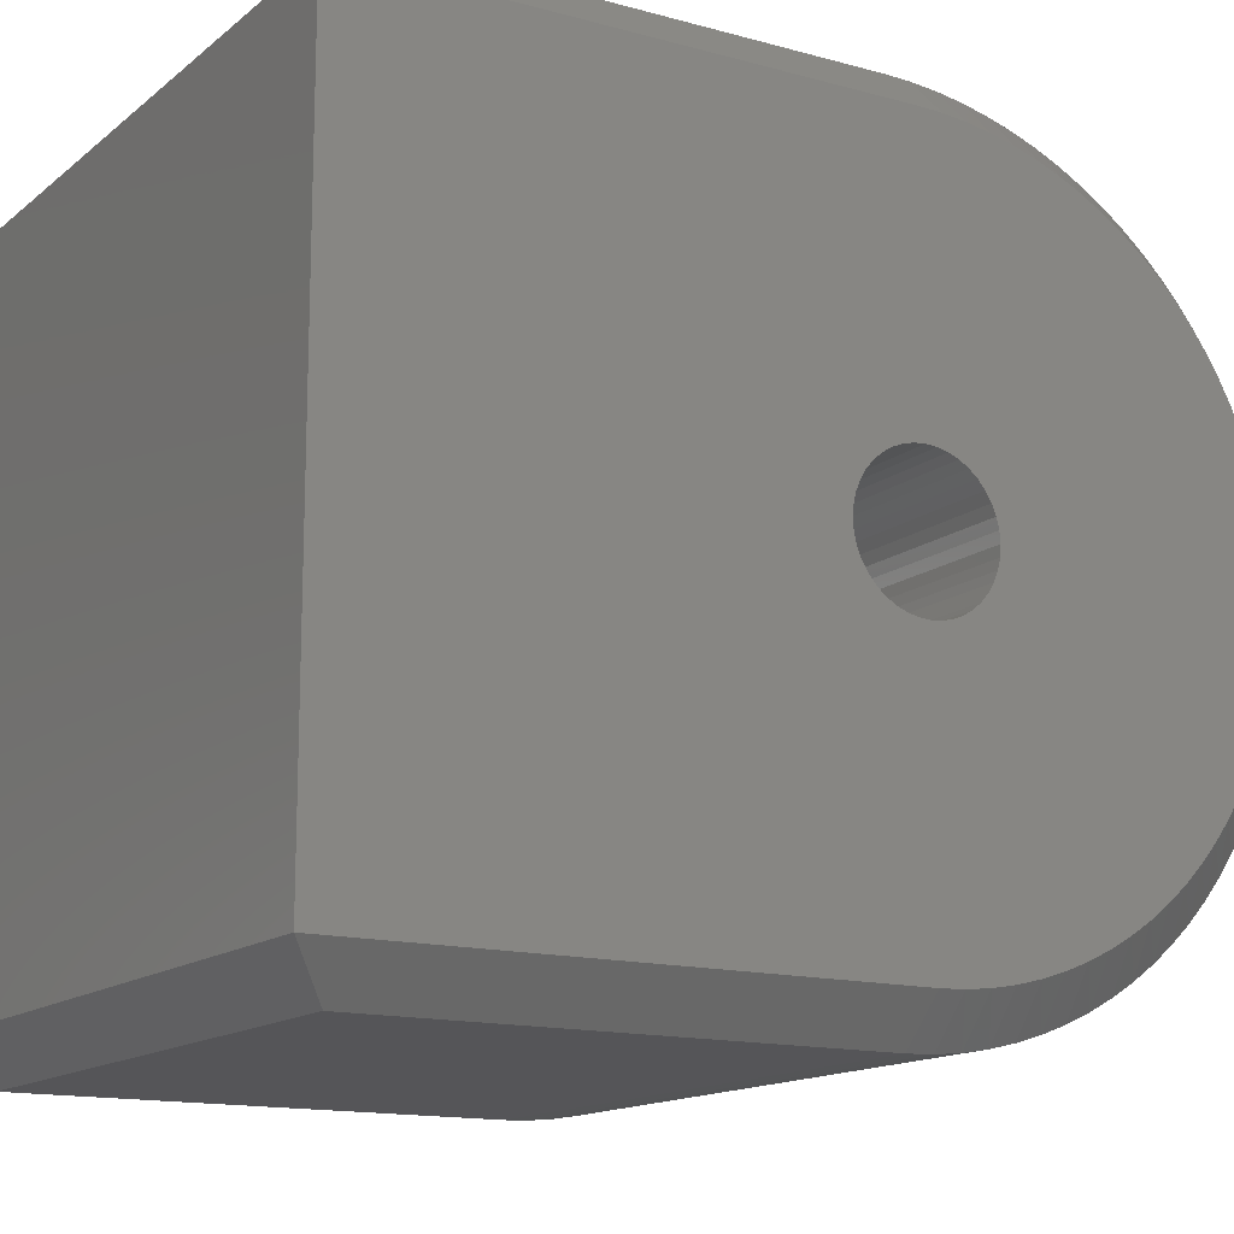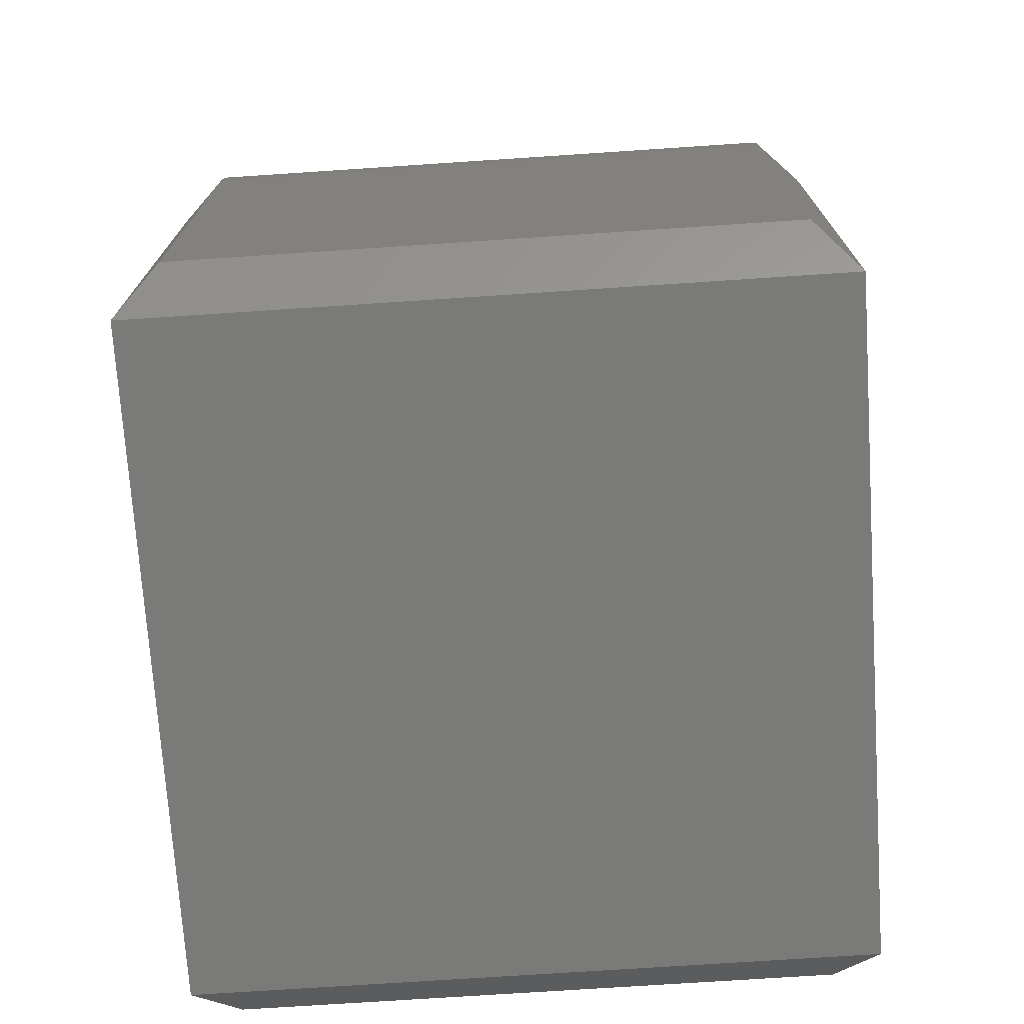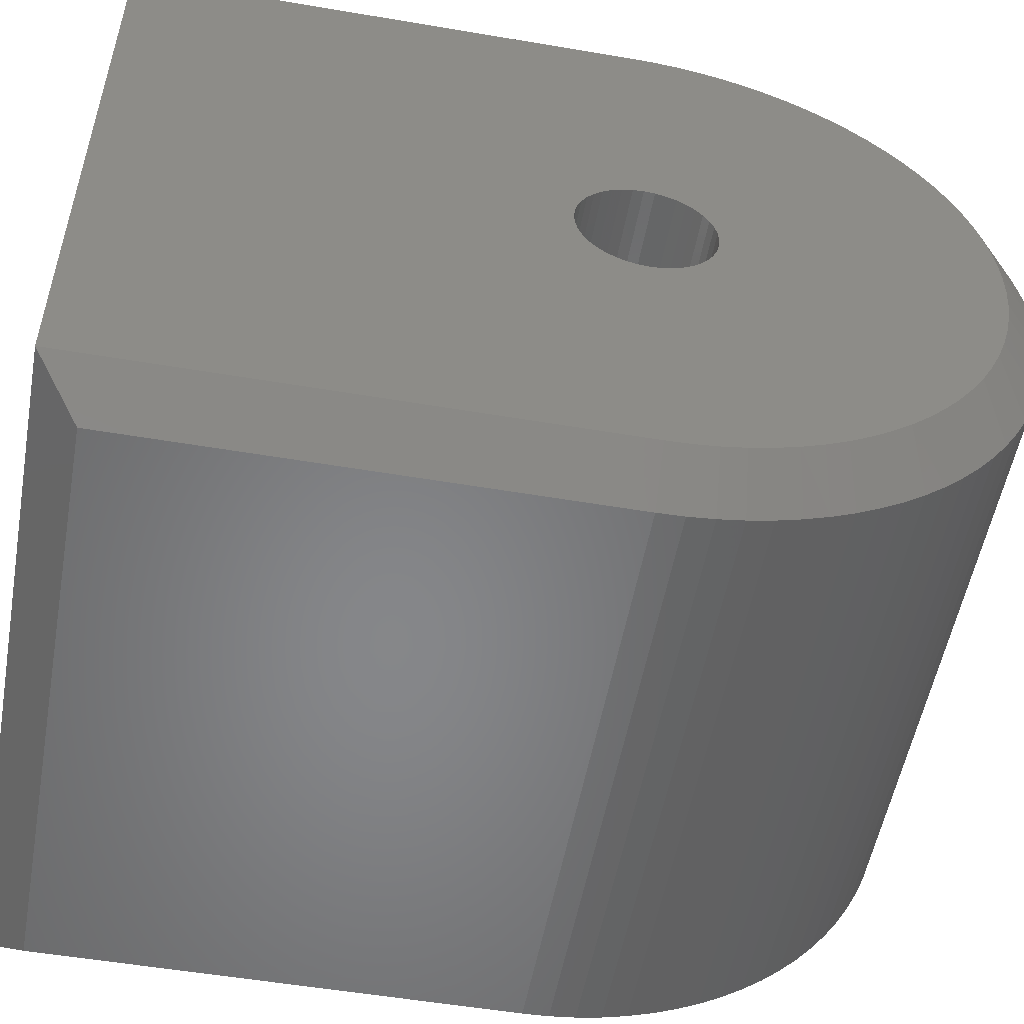
<metadata>
{"format":"stl","ext":"stl","renderer":"f3d","projection":"perspective","resolution":1024,"background":"white","views":[{"elev":-14.3,"azim":-121.2,"up":"+Y"},{"elev":-73.0,"azim":-176.2,"up":"+Z"},{"elev":-53.6,"azim":-100.3,"up":"+Y"}]}
</metadata>
<code>
# stl→obj: 356 verts, 712 faces
v -8 -8 0
v 8 -8 0
v -7 -9 1
v 7 -9 1
v -7 9 1
v 7 9 1
v -8 8 0
v 8 8 0
v 7 9 12
v 8 8 12
v 7 -9 12
v 8 -8 12
v 7 -8.98 12.6
v 8 -7.981 12.56
v 7 -8.92 13.2
v 8 -7.922 13.11
v 7 -8.82 13.79
v 8 -7.825 13.66
v 7 -8.68 14.38
v 8 -7.69 14.21
v 7 -8.502 14.95
v 8 -7.518 14.74
v 7 -8.286 15.51
v 8 -7.308 15.25
v 7 -8.033 16.06
v 8 -7.064 15.76
v 7 -7.744 16.59
v 8 -6.784 16.24
v 7 -7.42 17.09
v 8 -6.472 16.7
v 7 -7.063 17.58
v 8 -6.128 17.14
v 7 -6.675 18.04
v 8 -5.755 17.56
v 7 -6.257 18.47
v 8 -5.353 17.95
v 7 -5.811 18.87
v 8 -4.925 18.3
v 7 -5.339 19.25
v 8 -4.474 18.63
v 7 -4.843 19.59
v 8 -4 18.93
v 7 -4.325 19.89
v 8 -3.507 19.19
v 7 -3.788 20.16
v 8 -2.997 19.42
v 7 -3.235 20.4
v 8 -2.472 19.61
v 7 -2.666 20.6
v 8 -1.935 19.76
v 7 -2.086 20.75
v 8 -1.389 19.88
v 7 -1.497 20.87
v 8 -0.8362 19.96
v 7 -0.9009 20.95
v 8 -0.2792 20
v 7 -0.3007 20.99
v 8 0.2792 20
v 7 0.3007 20.99
v 7 0.9009 20.95
v 8 0.8362 19.96
v 7 1.497 20.87
v 8 1.389 19.88
v 7 2.086 20.75
v 8 1.935 19.76
v 7 2.666 20.6
v 8 2.472 19.61
v 7 3.235 20.4
v 8 2.997 19.42
v 7 3.788 20.16
v 8 3.507 19.19
v 7 4.325 19.89
v 8 4 18.93
v 7 4.843 19.59
v 8 4.474 18.63
v 7 5.339 19.25
v 8 4.925 18.3
v 7 5.811 18.87
v 8 5.353 17.95
v 7 6.257 18.47
v 8 5.755 17.56
v 7 6.675 18.04
v 8 6.128 17.14
v 7 7.063 17.58
v 8 6.472 16.7
v 7 7.42 17.09
v 8 6.784 16.24
v 7 7.744 16.59
v 8 7.064 15.76
v 7 8.033 16.06
v 8 7.308 15.25
v 7 8.286 15.51
v 8 7.518 14.74
v 7 8.502 14.95
v 8 7.69 14.21
v 7 8.68 14.38
v 8 7.825 13.66
v 7 8.82 13.79
v 8 7.922 13.11
v 7 8.92 13.2
v 8 7.981 12.56
v 7 8.98 12.6
v -7 -9 12
v -8 -8 12
v -7 9 12
v -8 8 12
v -7 8.98 12.6
v -8 7.981 12.56
v -7 8.92 13.2
v -8 7.922 13.11
v -7 8.82 13.79
v -8 7.825 13.66
v -7 8.68 14.38
v -8 7.69 14.21
v -7 8.502 14.95
v -8 7.518 14.74
v -7 8.286 15.51
v -8 7.308 15.25
v -7 8.033 16.06
v -8 7.064 15.76
v -7 7.744 16.59
v -8 6.784 16.24
v -7 7.42 17.09
v -8 6.472 16.7
v -7 7.063 17.58
v -8 6.128 17.14
v -7 6.675 18.04
v -8 5.755 17.56
v -7 6.257 18.47
v -8 5.353 17.95
v -7 5.811 18.87
v -8 4.925 18.3
v -7 5.339 19.25
v -8 4.474 18.63
v -7 4.843 19.59
v -8 4 18.93
v -7 4.325 19.89
v -8 3.507 19.19
v -7 3.788 20.16
v -8 2.997 19.42
v -7 3.235 20.4
v -8 2.472 19.61
v -7 2.666 20.6
v -8 1.935 19.76
v -7 2.086 20.75
v -8 1.389 19.88
v -7 1.497 20.87
v -8 0.8362 19.96
v -7 0.9009 20.95
v -8 0.2792 20
v -7 0.3007 20.99
v -8 -0.2792 20
v -7 -0.3007 20.99
v -7 -0.9009 20.95
v -8 -0.8362 19.96
v -7 -1.497 20.87
v -8 -1.389 19.88
v -7 -2.086 20.75
v -8 -1.935 19.76
v -7 -2.666 20.6
v -8 -2.472 19.61
v -7 -3.235 20.4
v -8 -2.997 19.42
v -7 -3.788 20.16
v -8 -3.507 19.19
v -7 -4.325 19.89
v -8 -4 18.93
v -7 -4.843 19.59
v -8 -4.474 18.63
v -7 -5.339 19.25
v -8 -4.925 18.3
v -7 -5.811 18.87
v -8 -5.353 17.95
v -7 -6.257 18.47
v -8 -5.755 17.56
v -7 -6.675 18.04
v -8 -6.128 17.14
v -7 -7.063 17.58
v -8 -6.472 16.7
v -7 -7.42 17.09
v -8 -6.784 16.24
v -7 -7.744 16.59
v -8 -7.064 15.76
v -7 -8.033 16.06
v -8 -7.308 15.25
v -7 -8.286 15.51
v -8 -7.518 14.74
v -7 -8.502 14.95
v -8 -7.69 14.21
v -7 -8.68 14.38
v -8 -7.825 13.66
v -7 -8.82 13.79
v -8 -7.922 13.11
v -7 -8.92 13.2
v -8 -7.981 12.56
v -7 -8.98 12.6
v -8 -1.294 11.06
v -8 -1.131 10.87
v -8 -0.9405 10.71
v -8 -1.6 12
v -8 -1.58 11.75
v -8 -1.522 11.51
v -8 -1.58 12.25
v -8 -1.522 12.49
v -8 -1.426 12.73
v -8 -1.294 12.94
v -8 -1.131 13.13
v -8 -0.9405 13.29
v -8 -0.7264 13.43
v -8 -0.4944 13.52
v -8 -0.2503 13.58
v -8 -9.797e-17 13.6
v -8 0.2503 13.58
v -8 0.4944 13.52
v -8 0.7264 13.43
v -8 0.9405 13.29
v -8 1.131 13.13
v -8 1.294 12.94
v -8 1.426 12.73
v -8 1.522 12.49
v -8 1.58 12.25
v -8 1.6 12
v -8 1.294 11.06
v -8 1.426 11.27
v -8 1.522 11.51
v -8 -9.797e-17 10.4
v -8 0.2503 10.42
v -8 0.4944 10.48
v -8 -1.426 11.27
v -8 -0.7264 10.57
v -8 -0.4944 10.48
v -8 -0.2503 10.42
v -8 0.7264 10.57
v -8 0.9405 10.71
v -8 1.131 10.87
v -8 1.58 11.75
v -2.667 1.58 11.75
v -2.667 1.6 12
v -2.667 1.58 12.25
v -2.667 1.522 12.49
v -2.667 1.426 12.73
v -2.667 1.294 12.94
v -2.667 1.131 13.13
v -2.667 0.9405 13.29
v -2.667 0.7264 13.43
v -2.667 0.4944 13.52
v -2.667 0.2503 13.58
v -2.667 -9.797e-17 13.6
v -2.667 -0.2503 13.58
v -2.667 -0.4944 13.52
v -2.667 -0.7264 13.43
v -2.667 -0.9405 13.29
v -2.667 -1.131 13.13
v -2.667 -1.294 12.94
v -2.667 -1.426 12.73
v -2.667 -1.522 12.49
v -2.667 -1.58 12.25
v -2.667 -1.6 12
v -2.667 -1.58 11.75
v -2.667 -1.522 11.51
v -2.667 -1.426 11.27
v -2.667 -1.294 11.06
v -2.667 -1.131 10.87
v -2.667 -0.9405 10.71
v -2.667 -0.7264 10.57
v -2.667 -0.4944 10.48
v -2.667 -0.2503 10.42
v -2.667 -9.797e-17 10.4
v -2.667 0.2503 10.42
v -2.667 0.4944 10.48
v -2.667 0.7264 10.57
v -2.667 0.9405 10.71
v -2.667 1.131 10.87
v -2.667 1.294 11.06
v -2.667 1.426 11.27
v -2.667 1.522 11.51
v 8 1.58 12.25
v 2.667 1.58 12.25
v 8 1.6 12
v 2.667 1.6 12
v 8 1.58 11.75
v 2.667 1.58 11.75
v 8 1.522 11.51
v 2.667 1.522 11.51
v 8 1.426 11.27
v 2.667 1.426 11.27
v 8 1.294 11.06
v 2.667 1.294 11.06
v 8 1.131 10.87
v 2.667 1.131 10.87
v 8 0.9405 10.71
v 2.667 0.9405 10.71
v 8 0.7264 10.57
v 2.667 0.7264 10.57
v 8 0.4944 10.48
v 2.667 0.4944 10.48
v 8 0.2503 10.42
v 2.667 0.2503 10.42
v 8 -9.797e-17 10.4
v 2.667 -9.797e-17 10.4
v 8 -0.2503 10.42
v 2.667 -0.2503 10.42
v 8 -0.4944 10.48
v 2.667 -0.4944 10.48
v 8 -0.7264 10.57
v 2.667 -0.7264 10.57
v 8 -0.9405 10.71
v 2.667 -0.9405 10.71
v 8 -1.131 10.87
v 2.667 -1.131 10.87
v 8 -1.294 11.06
v 2.667 -1.294 11.06
v 8 -1.426 11.27
v 2.667 -1.426 11.27
v 8 -1.522 11.51
v 2.667 -1.522 11.51
v 8 -1.58 11.75
v 2.667 -1.58 11.75
v 8 -1.6 12
v 2.667 -1.6 12
v 8 -1.58 12.25
v 2.667 -1.58 12.25
v 8 -1.522 12.49
v 2.667 -1.522 12.49
v 8 -1.426 12.73
v 2.667 -1.426 12.73
v 8 -1.294 12.94
v 2.667 -1.294 12.94
v 8 -1.131 13.13
v 2.667 -1.131 13.13
v 8 -0.9405 13.29
v 2.667 -0.9405 13.29
v 8 -0.7264 13.43
v 2.667 -0.7264 13.43
v 8 -0.4944 13.52
v 2.667 -0.4944 13.52
v 8 -0.2503 13.58
v 2.667 -0.2503 13.58
v 8 -9.797e-17 13.6
v 2.667 -9.797e-17 13.6
v 8 0.2503 13.58
v 2.667 0.2503 13.58
v 8 0.4944 13.52
v 2.667 0.4944 13.52
v 8 0.7264 13.43
v 2.667 0.7264 13.43
v 8 0.9405 13.29
v 2.667 0.9405 13.29
v 8 1.131 13.13
v 2.667 1.131 13.13
v 8 1.294 12.94
v 2.667 1.294 12.94
v 8 1.426 12.73
v 2.667 1.426 12.73
v 8 1.522 12.49
v 2.667 1.522 12.49
f 1 2 3
f 3 2 4
f 5 6 7
f 7 6 8
f 9 10 6
f 6 10 8
f 11 12 13
f 13 12 14
f 13 14 15
f 15 14 16
f 15 16 17
f 17 16 18
f 17 18 19
f 19 18 20
f 19 20 21
f 21 20 22
f 21 22 23
f 23 22 24
f 23 24 25
f 25 24 26
f 25 26 27
f 27 26 28
f 27 28 29
f 29 28 30
f 29 30 31
f 31 30 32
f 31 32 33
f 33 32 34
f 33 34 35
f 35 34 36
f 35 36 37
f 37 36 38
f 37 38 39
f 39 38 40
f 39 40 41
f 41 40 42
f 41 42 43
f 43 42 44
f 43 44 45
f 45 44 46
f 45 46 47
f 47 46 48
f 47 48 49
f 49 48 50
f 49 50 51
f 51 50 52
f 51 52 53
f 53 52 54
f 53 54 55
f 55 54 56
f 55 56 57
f 57 56 58
f 57 58 59
f 59 58 60
f 60 58 61
f 60 61 62
f 62 61 63
f 62 63 64
f 64 63 65
f 64 65 66
f 66 65 67
f 66 67 68
f 68 67 69
f 68 69 70
f 70 69 71
f 70 71 72
f 72 71 73
f 72 73 74
f 74 73 75
f 74 75 76
f 76 75 77
f 76 77 78
f 78 77 79
f 78 79 80
f 80 79 81
f 80 81 82
f 82 81 83
f 82 83 84
f 84 83 85
f 84 85 86
f 86 85 87
f 86 87 88
f 88 87 89
f 88 89 90
f 90 89 91
f 90 91 92
f 92 91 93
f 92 93 94
f 94 93 95
f 94 95 96
f 96 95 97
f 96 97 98
f 98 97 99
f 98 99 100
f 100 99 101
f 100 101 102
f 102 101 10
f 102 10 9
f 2 12 4
f 4 12 11
f 103 104 3
f 3 104 1
f 105 106 107
f 107 106 108
f 107 108 109
f 109 108 110
f 109 110 111
f 111 110 112
f 111 112 113
f 113 112 114
f 113 114 115
f 115 114 116
f 115 116 117
f 117 116 118
f 117 118 119
f 119 118 120
f 119 120 121
f 121 120 122
f 121 122 123
f 123 122 124
f 123 124 125
f 125 124 126
f 125 126 127
f 127 126 128
f 127 128 129
f 129 128 130
f 129 130 131
f 131 130 132
f 131 132 133
f 133 132 134
f 133 134 135
f 135 134 136
f 135 136 137
f 137 136 138
f 137 138 139
f 139 138 140
f 139 140 141
f 141 140 142
f 141 142 143
f 143 142 144
f 143 144 145
f 145 144 146
f 145 146 147
f 147 146 148
f 147 148 149
f 149 148 150
f 149 150 151
f 151 150 152
f 151 152 153
f 153 152 154
f 154 152 155
f 154 155 156
f 156 155 157
f 156 157 158
f 158 157 159
f 158 159 160
f 160 159 161
f 160 161 162
f 162 161 163
f 162 163 164
f 164 163 165
f 164 165 166
f 166 165 167
f 166 167 168
f 168 167 169
f 168 169 170
f 170 169 171
f 170 171 172
f 172 171 173
f 172 173 174
f 174 173 175
f 174 175 176
f 176 175 177
f 176 177 178
f 178 177 179
f 178 179 180
f 180 179 181
f 180 181 182
f 182 181 183
f 182 183 184
f 184 183 185
f 184 185 186
f 186 185 187
f 186 187 188
f 188 187 189
f 188 189 190
f 190 189 191
f 190 191 192
f 192 191 193
f 192 193 194
f 194 193 195
f 194 195 196
f 196 195 104
f 196 104 103
f 7 106 5
f 5 106 105
f 104 197 1
f 1 197 198
f 1 198 199
f 195 200 104
f 104 200 201
f 104 201 202
f 195 193 200
f 200 193 203
f 203 193 191
f 203 191 189
f 189 187 203
f 203 187 185
f 203 185 183
f 203 183 204
f 204 183 181
f 204 181 179
f 179 177 204
f 204 177 205
f 205 177 175
f 205 175 173
f 205 173 206
f 206 173 171
f 206 171 169
f 206 169 207
f 207 169 167
f 207 167 165
f 207 165 208
f 208 165 163
f 208 163 209
f 209 163 161
f 209 161 159
f 209 159 210
f 210 159 157
f 210 157 211
f 211 157 155
f 211 155 152
f 211 152 212
f 212 152 150
f 212 150 213
f 213 150 148
f 213 148 146
f 213 146 214
f 214 146 144
f 214 144 215
f 215 144 142
f 215 142 140
f 215 140 216
f 216 140 138
f 216 138 217
f 217 138 136
f 217 136 134
f 217 134 218
f 218 134 132
f 218 132 130
f 130 128 218
f 218 128 126
f 218 126 219
f 219 126 124
f 219 124 220
f 220 124 122
f 220 122 120
f 220 120 221
f 221 120 118
f 221 118 116
f 116 114 221
f 221 114 112
f 221 112 110
f 221 110 222
f 222 110 108
f 222 108 106
f 7 223 106
f 106 223 224
f 106 224 225
f 1 226 7
f 7 226 227
f 7 227 228
f 202 229 104
f 104 229 197
f 199 230 1
f 1 230 231
f 1 231 232
f 232 226 1
f 228 233 7
f 7 233 234
f 7 234 235
f 235 223 7
f 225 236 106
f 106 236 222
f 103 11 196
f 196 11 13
f 196 13 194
f 194 13 15
f 194 15 192
f 192 15 17
f 192 17 190
f 190 17 19
f 190 19 188
f 188 19 21
f 188 21 186
f 186 21 23
f 186 23 184
f 184 23 25
f 184 25 182
f 182 25 27
f 182 27 180
f 180 27 29
f 180 29 178
f 178 29 31
f 178 31 176
f 176 31 33
f 176 33 174
f 174 33 35
f 174 35 172
f 172 35 37
f 172 37 170
f 170 37 39
f 170 39 168
f 168 39 41
f 168 41 166
f 166 41 43
f 166 43 164
f 164 43 45
f 164 45 162
f 162 45 47
f 162 47 160
f 160 47 49
f 160 49 158
f 158 49 51
f 158 51 156
f 156 51 53
f 156 53 154
f 154 53 55
f 154 55 153
f 153 55 57
f 153 57 151
f 151 57 59
f 151 59 149
f 149 59 60
f 149 60 147
f 147 60 62
f 147 62 145
f 145 62 64
f 145 64 143
f 143 64 66
f 143 66 141
f 141 66 68
f 141 68 139
f 139 68 70
f 139 70 137
f 137 70 72
f 137 72 135
f 135 72 74
f 135 74 133
f 133 74 76
f 133 76 131
f 131 76 78
f 131 78 129
f 129 78 80
f 129 80 127
f 127 80 82
f 127 82 125
f 125 82 84
f 125 84 123
f 123 84 86
f 123 86 121
f 121 86 88
f 121 88 119
f 119 88 90
f 119 90 117
f 117 90 92
f 117 92 115
f 115 92 94
f 115 94 113
f 113 94 96
f 113 96 111
f 111 96 98
f 111 98 109
f 109 98 100
f 109 100 107
f 107 100 102
f 107 102 105
f 105 102 9
f 9 6 105
f 105 6 5
f 236 237 222
f 222 237 238
f 222 238 221
f 221 238 239
f 221 239 220
f 220 239 240
f 220 240 219
f 219 240 241
f 219 241 218
f 218 241 242
f 218 242 217
f 217 242 243
f 217 243 216
f 216 243 244
f 216 244 215
f 215 244 245
f 215 245 214
f 214 245 246
f 214 246 213
f 213 246 247
f 213 247 212
f 212 247 248
f 212 248 211
f 211 248 249
f 211 249 210
f 210 249 250
f 210 250 209
f 209 250 251
f 209 251 208
f 208 251 252
f 208 252 207
f 207 252 253
f 207 253 206
f 206 253 254
f 206 254 205
f 205 254 255
f 205 255 204
f 204 255 256
f 204 256 203
f 203 256 257
f 203 257 200
f 200 257 258
f 200 258 201
f 201 258 259
f 201 259 202
f 202 259 260
f 202 260 229
f 229 260 261
f 229 261 197
f 197 261 262
f 197 262 198
f 198 262 263
f 198 263 199
f 199 263 264
f 199 264 230
f 230 264 265
f 230 265 231
f 231 265 266
f 231 266 232
f 232 266 267
f 232 267 226
f 226 267 268
f 226 268 227
f 227 268 269
f 227 269 228
f 228 269 270
f 228 270 233
f 233 270 271
f 233 271 234
f 234 271 272
f 234 272 235
f 235 272 273
f 235 273 223
f 223 273 274
f 223 274 224
f 224 274 275
f 224 275 225
f 225 275 276
f 225 276 236
f 236 276 237
f 277 278 279
f 279 278 280
f 279 280 281
f 281 280 282
f 281 282 283
f 283 282 284
f 283 284 285
f 285 284 286
f 285 286 287
f 287 286 288
f 287 288 289
f 289 288 290
f 289 290 291
f 291 290 292
f 291 292 293
f 293 292 294
f 293 294 295
f 295 294 296
f 295 296 297
f 297 296 298
f 297 298 299
f 299 298 300
f 299 300 301
f 301 300 302
f 301 302 303
f 303 302 304
f 303 304 305
f 305 304 306
f 305 306 307
f 307 306 308
f 307 308 309
f 309 308 310
f 309 310 311
f 311 310 312
f 311 312 313
f 313 312 314
f 313 314 315
f 315 314 316
f 315 316 317
f 317 316 318
f 317 318 319
f 319 318 320
f 319 320 321
f 321 320 322
f 321 322 323
f 323 322 324
f 323 324 325
f 325 324 326
f 325 326 327
f 327 326 328
f 327 328 329
f 329 328 330
f 329 330 331
f 331 330 332
f 331 332 333
f 333 332 334
f 333 334 335
f 335 334 336
f 335 336 337
f 337 336 338
f 337 338 339
f 339 338 340
f 339 340 341
f 341 340 342
f 341 342 343
f 343 342 344
f 343 344 345
f 345 344 346
f 345 346 347
f 347 346 348
f 347 348 349
f 349 348 350
f 349 350 351
f 351 350 352
f 351 352 353
f 353 352 354
f 353 354 355
f 355 354 356
f 355 356 277
f 277 356 278
f 238 280 239
f 239 280 278
f 239 278 240
f 240 278 356
f 240 356 241
f 241 356 354
f 241 354 242
f 242 354 352
f 242 352 243
f 243 352 350
f 243 350 244
f 244 350 348
f 244 348 245
f 245 348 346
f 245 346 246
f 246 346 344
f 246 344 247
f 247 344 342
f 247 342 248
f 248 342 340
f 248 340 249
f 249 340 338
f 249 338 250
f 250 338 336
f 250 336 251
f 251 336 334
f 251 334 252
f 252 334 332
f 252 332 253
f 253 332 330
f 253 330 254
f 254 330 328
f 254 328 255
f 255 328 326
f 255 326 256
f 256 326 324
f 256 324 257
f 257 324 322
f 257 322 258
f 258 322 320
f 258 320 259
f 259 320 318
f 259 318 260
f 260 318 316
f 260 316 261
f 261 316 314
f 261 314 262
f 262 314 312
f 262 312 263
f 263 312 310
f 263 310 264
f 264 310 308
f 264 308 265
f 265 308 306
f 265 306 266
f 266 306 304
f 266 304 267
f 267 304 302
f 267 302 268
f 268 302 300
f 268 300 269
f 269 300 298
f 269 298 270
f 270 298 296
f 270 296 271
f 271 296 294
f 271 294 272
f 272 294 292
f 272 292 273
f 273 292 290
f 273 290 274
f 274 290 288
f 274 288 275
f 275 288 286
f 275 286 276
f 276 286 284
f 276 284 237
f 237 284 282
f 237 282 238
f 238 282 280
f 1 7 2
f 2 7 8
f 4 11 3
f 3 11 103
f 2 311 12
f 12 311 313
f 12 313 315
f 8 299 2
f 2 299 301
f 2 301 303
f 10 287 8
f 8 287 289
f 8 289 291
f 101 279 10
f 10 279 281
f 10 281 283
f 101 99 279
f 279 99 277
f 277 99 97
f 277 97 95
f 95 93 277
f 277 93 91
f 277 91 89
f 277 89 355
f 355 89 87
f 355 87 85
f 85 83 355
f 355 83 353
f 353 83 81
f 353 81 79
f 353 79 351
f 351 79 77
f 351 77 75
f 351 75 349
f 349 75 73
f 349 73 71
f 349 71 347
f 347 71 69
f 347 69 345
f 345 69 67
f 345 67 65
f 345 65 343
f 343 65 63
f 343 63 341
f 341 63 61
f 341 61 58
f 341 58 339
f 339 58 56
f 339 56 337
f 337 56 54
f 337 54 52
f 337 52 335
f 335 52 50
f 335 50 333
f 333 50 48
f 333 48 46
f 333 46 331
f 331 46 44
f 331 44 329
f 329 44 42
f 329 42 40
f 329 40 327
f 327 40 38
f 327 38 36
f 327 36 325
f 325 36 34
f 325 34 32
f 325 32 323
f 323 32 30
f 323 30 28
f 28 26 323
f 323 26 321
f 321 26 24
f 321 24 22
f 22 20 321
f 321 20 18
f 321 18 16
f 321 16 319
f 319 16 14
f 319 14 12
f 283 285 10
f 10 285 287
f 291 293 8
f 8 293 295
f 8 295 297
f 297 299 8
f 303 305 2
f 2 305 307
f 2 307 309
f 309 311 2
f 315 317 12
f 12 317 319

</code>
